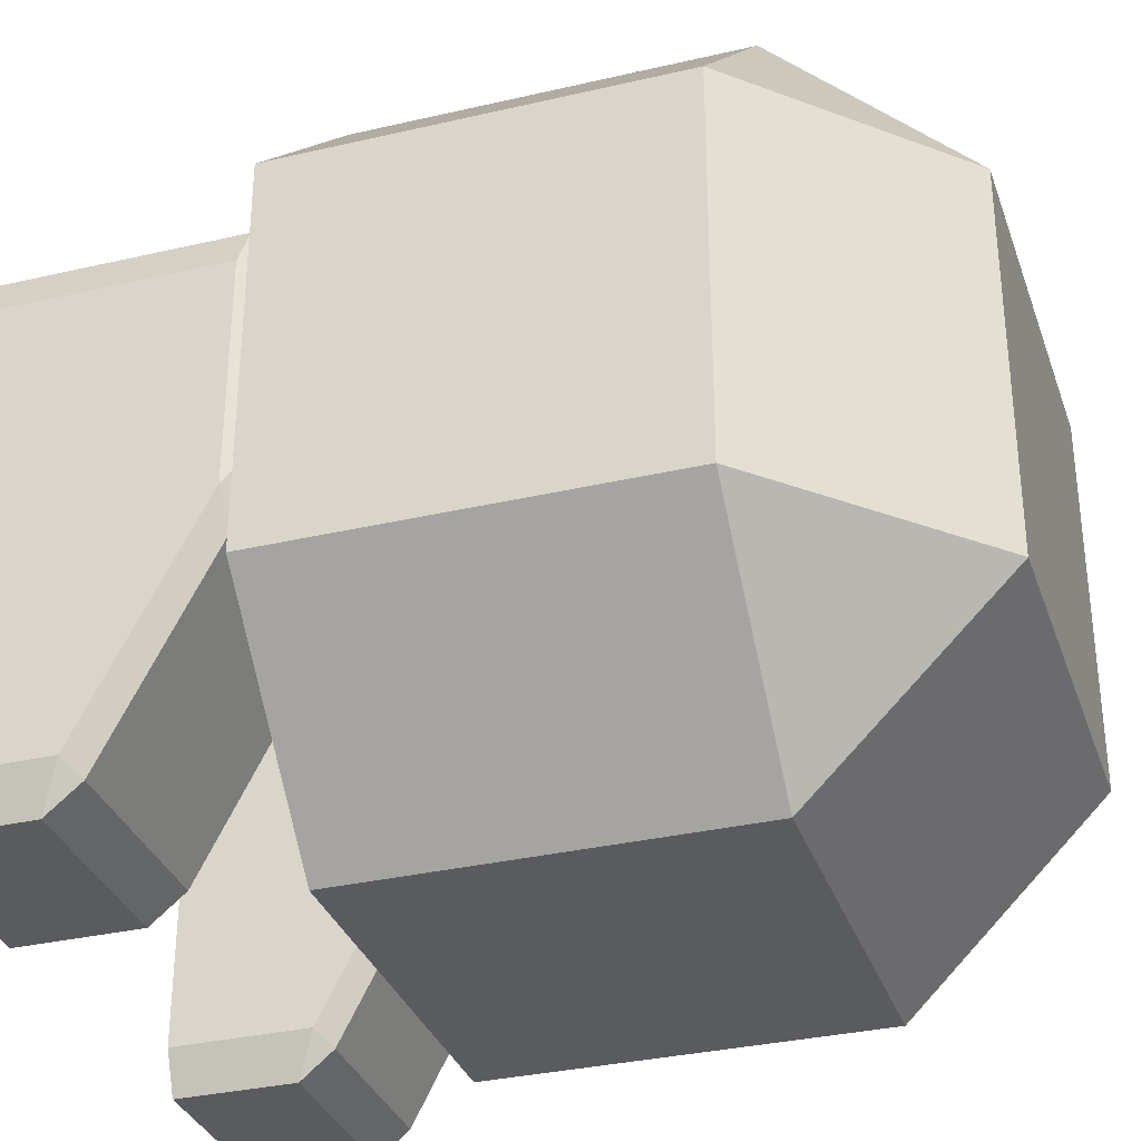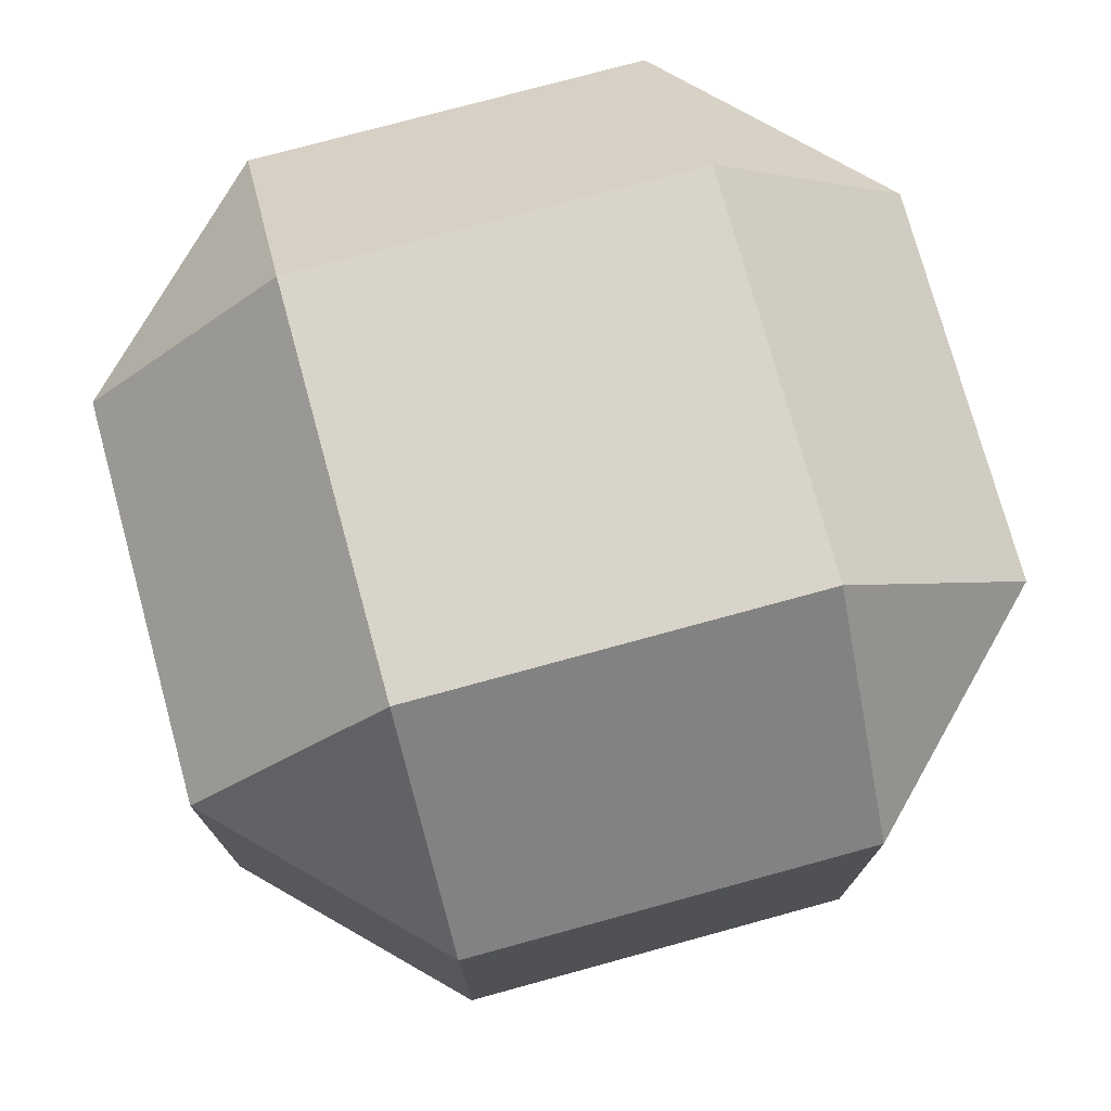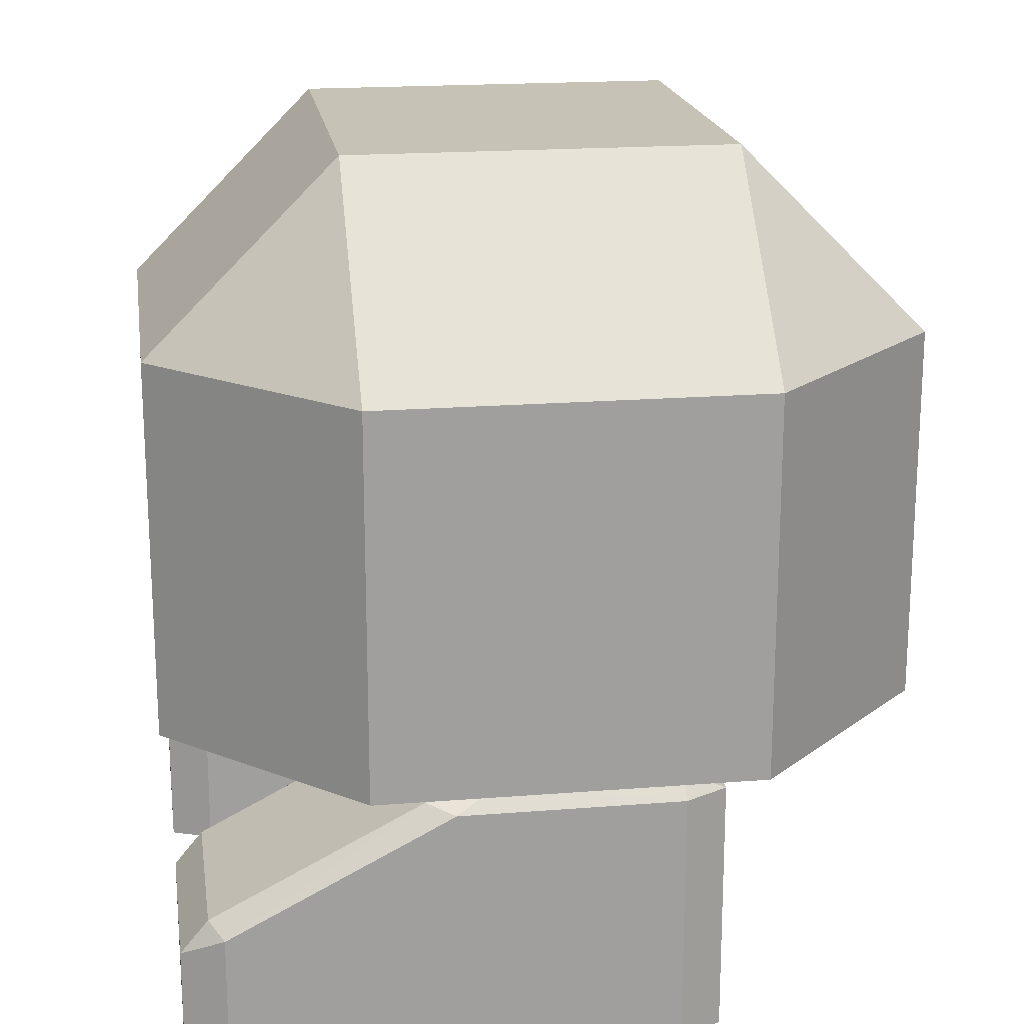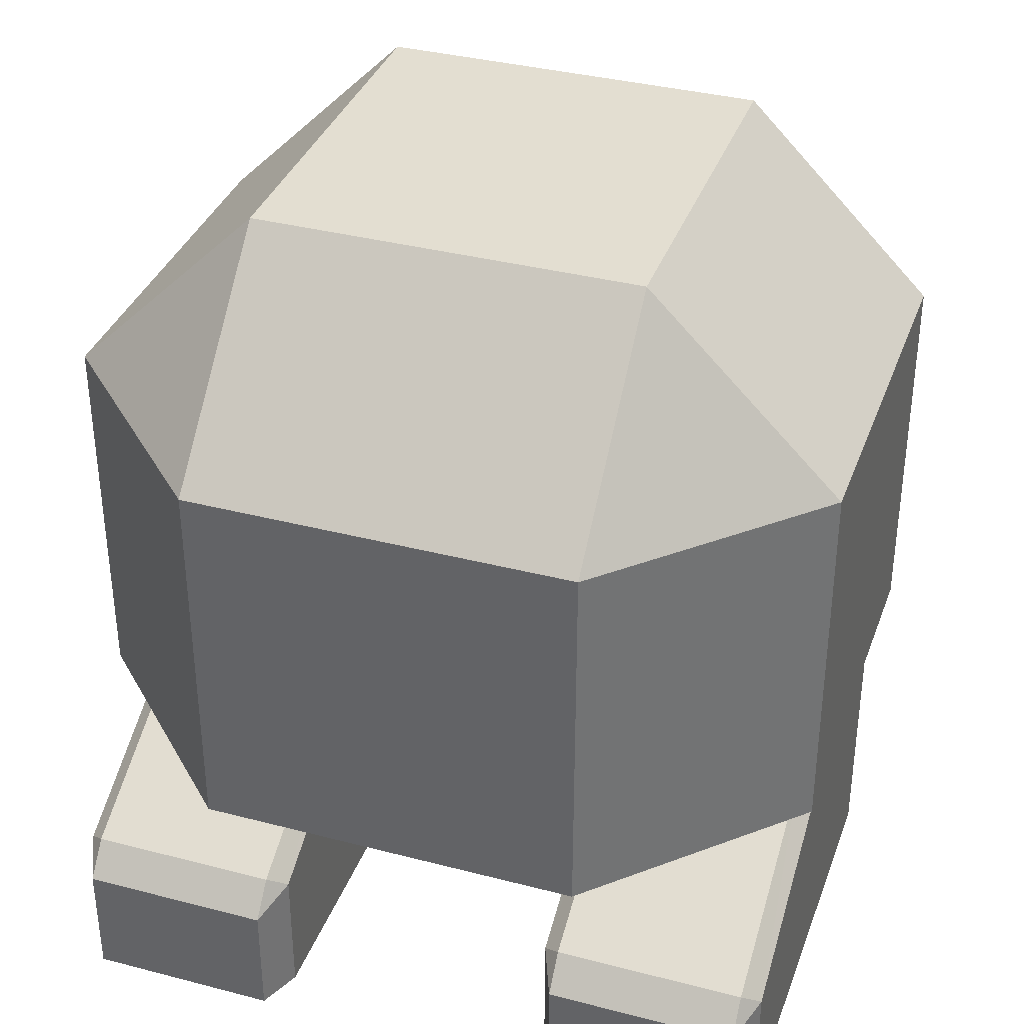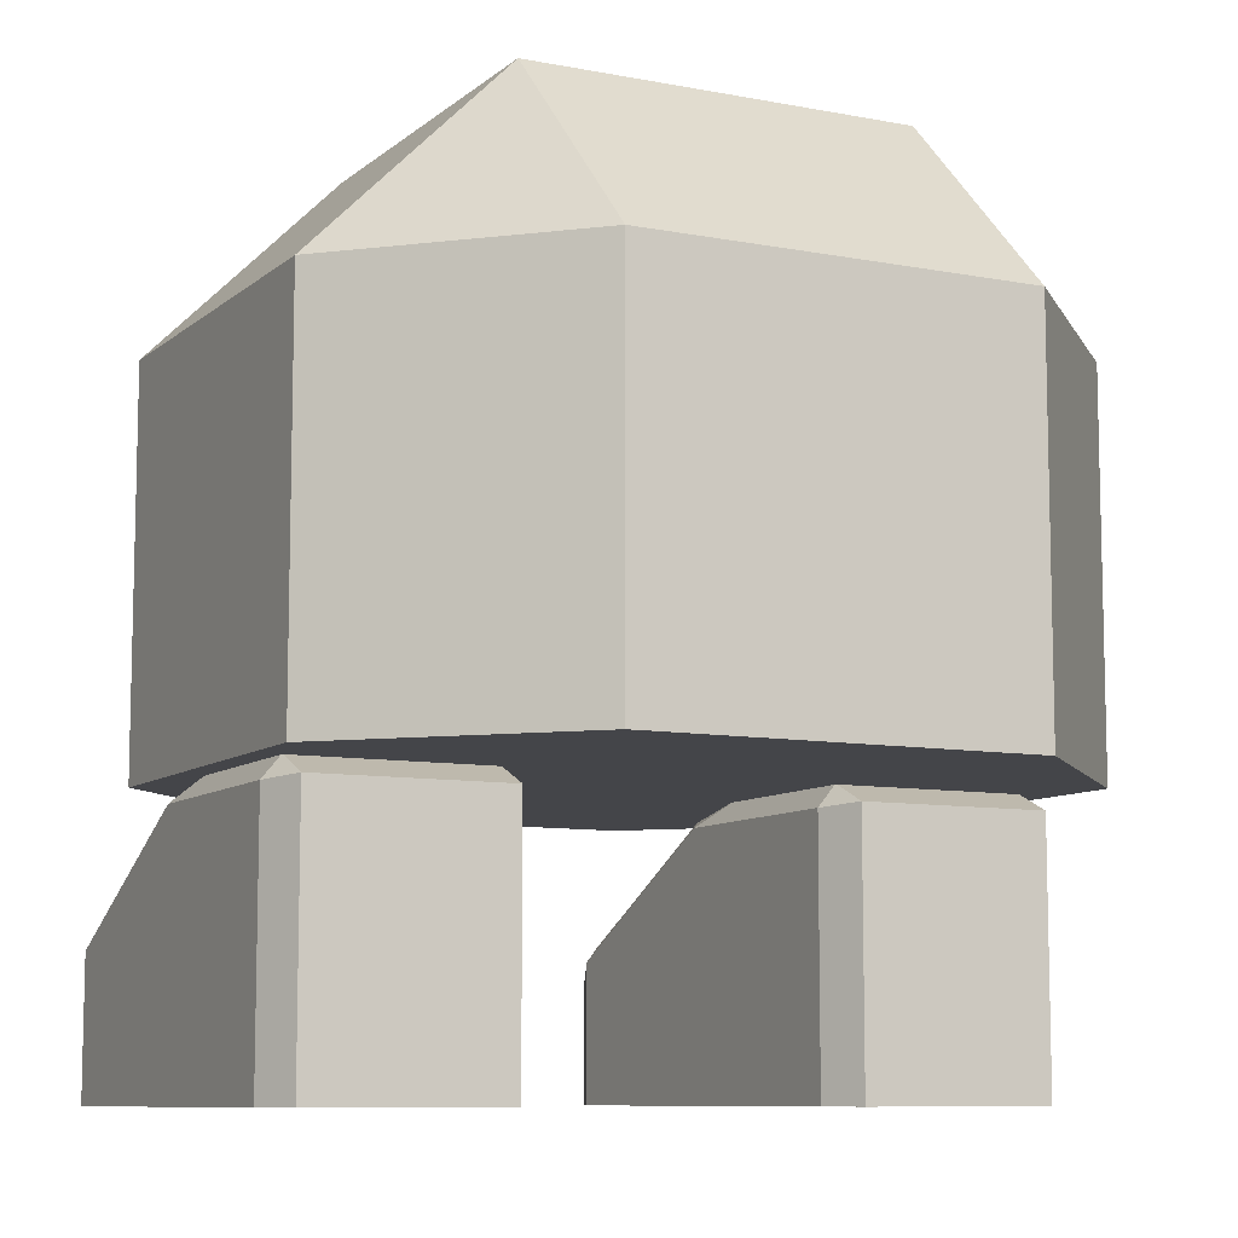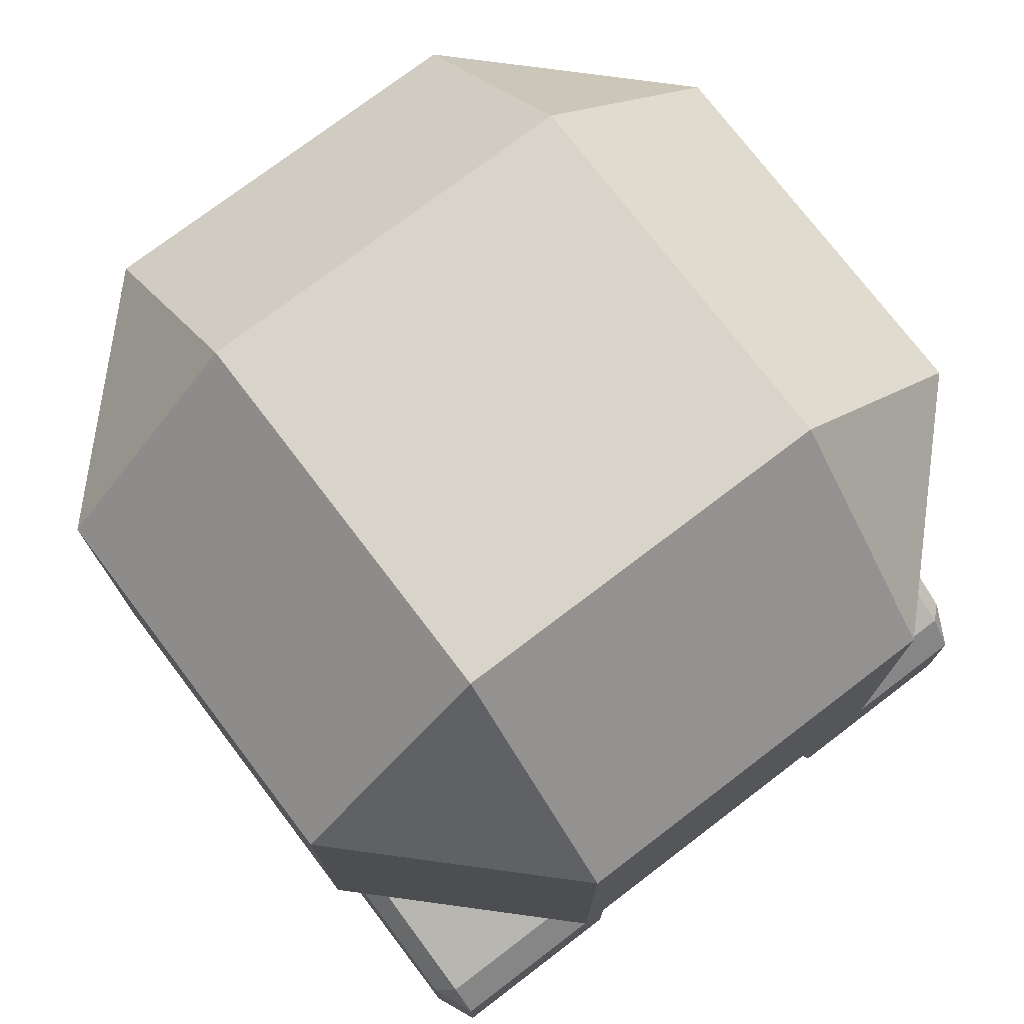
<metadata>
{"format":"obj","ext":"obj","renderer":"f3d","projection":"perspective","resolution":1024,"background":"white","views":[{"elev":-33.1,"azim":107.8,"up":"+Z"},{"elev":75.6,"azim":-15.3,"up":"+Y"},{"elev":18.9,"azim":-98.6,"up":"+Y"},{"elev":36.1,"azim":-161.2,"up":"+Y"},{"elev":-9.0,"azim":-27.2,"up":"+Y"},{"elev":75.1,"azim":142.7,"up":"+Y"}]}
</metadata>
<code>
o 立方体
v 0.5 1.622 -1
v 1 1.622 -0.5
v 0.5 2.622 -1
v 0.5 3.122 -0.5
v 1 2.622 -0.5
v 1 1.622 0.5
v 0.5 1.622 1
v 0.5 3.122 0.5
v 0.5 2.622 1
v 1 2.622 0.5
v -1 1.622 -0.5
v -0.5 1.622 -1
v -0.5 3.122 -0.5
v -0.5 2.622 -1
v -1 2.622 -0.5
v -0.5 1.622 1
v -1 1.622 0.5
v -0.5 3.122 0.5
v -1 2.622 0.5
v -0.5 2.622 1
v -0.3875 0.904 -0.864
v -0.4347 0.904 -0.9742
v -0.9779 0.904 -0.864
v -0.9307 0.904 -0.9742
v -0.9779 0.904 -0.285
v -0.9779 0.904 0.2939
v -0.9307 0.904 0.4042
v -0.3875 0.904 0.2939
v -0.4347 0.904 0.4042
v -0.4347 1.575 0.4042
v -0.4347 1.624 0.2939
v -0.3875 1.567 0.2939
v -0.9307 1.575 0.4042
v -0.9307 1.624 0.2939
v -0.9779 1.567 0.2939
v -0.9779 1.567 -0.285
v -0.9307 1.587 -0.3572
v -0.9307 1.624 -0.1748
v -0.9779 1.267 -0.864
v -0.9307 1.305 -0.9021
v -0.9307 1.219 -0.9742
v -0.4347 1.219 -0.9742
v -0.3875 1.267 -0.864
v -0.4347 1.305 -0.9021
v -0.4347 1.587 -0.3572
v -0.3875 1.567 -0.285
v -0.4347 1.624 -0.1748
v -0.3875 0.904 -0.285
v 0.9418 0.9042 -0.864
v 0.8945 0.9042 -0.9743
v 0.3514 0.9042 -0.864
v 0.3986 0.9042 -0.9743
v 0.3514 0.9042 -0.285
v 0.3514 0.9042 0.2939
v 0.3986 0.9042 0.4042
v 0.9418 0.9042 0.2939
v 0.8945 0.9042 0.4042
v 0.8945 1.575 0.4042
v 0.8945 1.624 0.2939
v 0.9418 1.568 0.2939
v 0.3986 1.575 0.4042
v 0.3986 1.624 0.2939
v 0.3514 1.568 0.2939
v 0.3514 1.567 -0.285
v 0.3986 1.587 -0.3572
v 0.3986 1.624 -0.1748
v 0.3514 1.267 -0.864
v 0.3986 1.306 -0.9021
v 0.3986 1.219 -0.9743
v 0.8945 1.219 -0.9743
v 0.9418 1.267 -0.864
v 0.8945 1.306 -0.9021
v 0.8945 1.587 -0.3572
v 0.9418 1.567 -0.285
v 0.8945 1.624 -0.1748
v 0.9418 0.9042 -0.285
f 14 1 12
f 19 11 17
f 8 13 18
f 5 6 2
f 9 16 7
f 3 4 5
f 8 9 10
f 13 14 15
f 18 19 20
f 3 2 1
f 8 5 4
f 7 10 9
f 18 9 8
f 17 20 19
f 13 19 18
f 12 15 14
f 4 14 13
f 7 17 12
f 29 32 30
f 30 27 29
f 31 30 32
f 34 30 31
f 34 35 33
f 35 27 33
f 38 35 34
f 26 36 25
f 36 38 37
f 37 39 36
f 25 39 23
f 40 41 39
f 41 23 39
f 44 41 40
f 41 22 24
f 43 42 44
f 42 21 22
f 45 43 44
f 45 40 37
f 46 45 47
f 37 47 45
f 47 32 46
f 31 38 34
f 46 28 48
f 43 48 21
f 48 27 25
f 57 60 58
f 58 55 57
f 59 58 60
f 62 58 59
f 62 63 61
f 63 55 61
f 66 63 62
f 54 64 53
f 64 66 65
f 65 67 64
f 53 67 51
f 68 69 67
f 69 51 67
f 72 69 68
f 69 50 52
f 71 70 72
f 70 49 50
f 73 71 72
f 73 68 65
f 74 73 75
f 65 75 73
f 75 60 74
f 59 66 62
f 74 56 76
f 71 76 49
f 76 55 53
f 14 3 1
f 19 15 11
f 8 4 13
f 5 10 6
f 9 20 16
f 3 5 2
f 8 10 5
f 7 6 10
f 18 20 9
f 17 16 20
f 13 15 19
f 12 11 15
f 4 3 14
f 12 1 2
f 2 6 7
f 7 16 17
f 17 11 12
f 12 2 7
f 29 28 32
f 30 33 27
f 34 33 30
f 35 26 27
f 38 36 35
f 26 35 36
f 37 40 39
f 25 36 39
f 41 24 23
f 44 42 41
f 41 42 22
f 42 43 21
f 45 46 43
f 45 44 40
f 37 38 47
f 47 31 32
f 31 47 38
f 46 32 28
f 43 46 48
f 24 22 21
f 48 28 29
f 24 21 48
f 25 23 24
f 27 26 25
f 48 29 27
f 25 24 48
f 57 56 60
f 58 61 55
f 62 61 58
f 63 54 55
f 66 64 63
f 54 63 64
f 65 68 67
f 53 64 67
f 69 52 51
f 72 70 69
f 69 70 50
f 70 71 49
f 73 74 71
f 73 72 68
f 65 66 75
f 75 59 60
f 59 75 66
f 74 60 56
f 71 74 76
f 52 50 49
f 76 56 57
f 52 49 76
f 53 51 52
f 55 54 53
f 76 57 55
f 53 52 76

</code>
